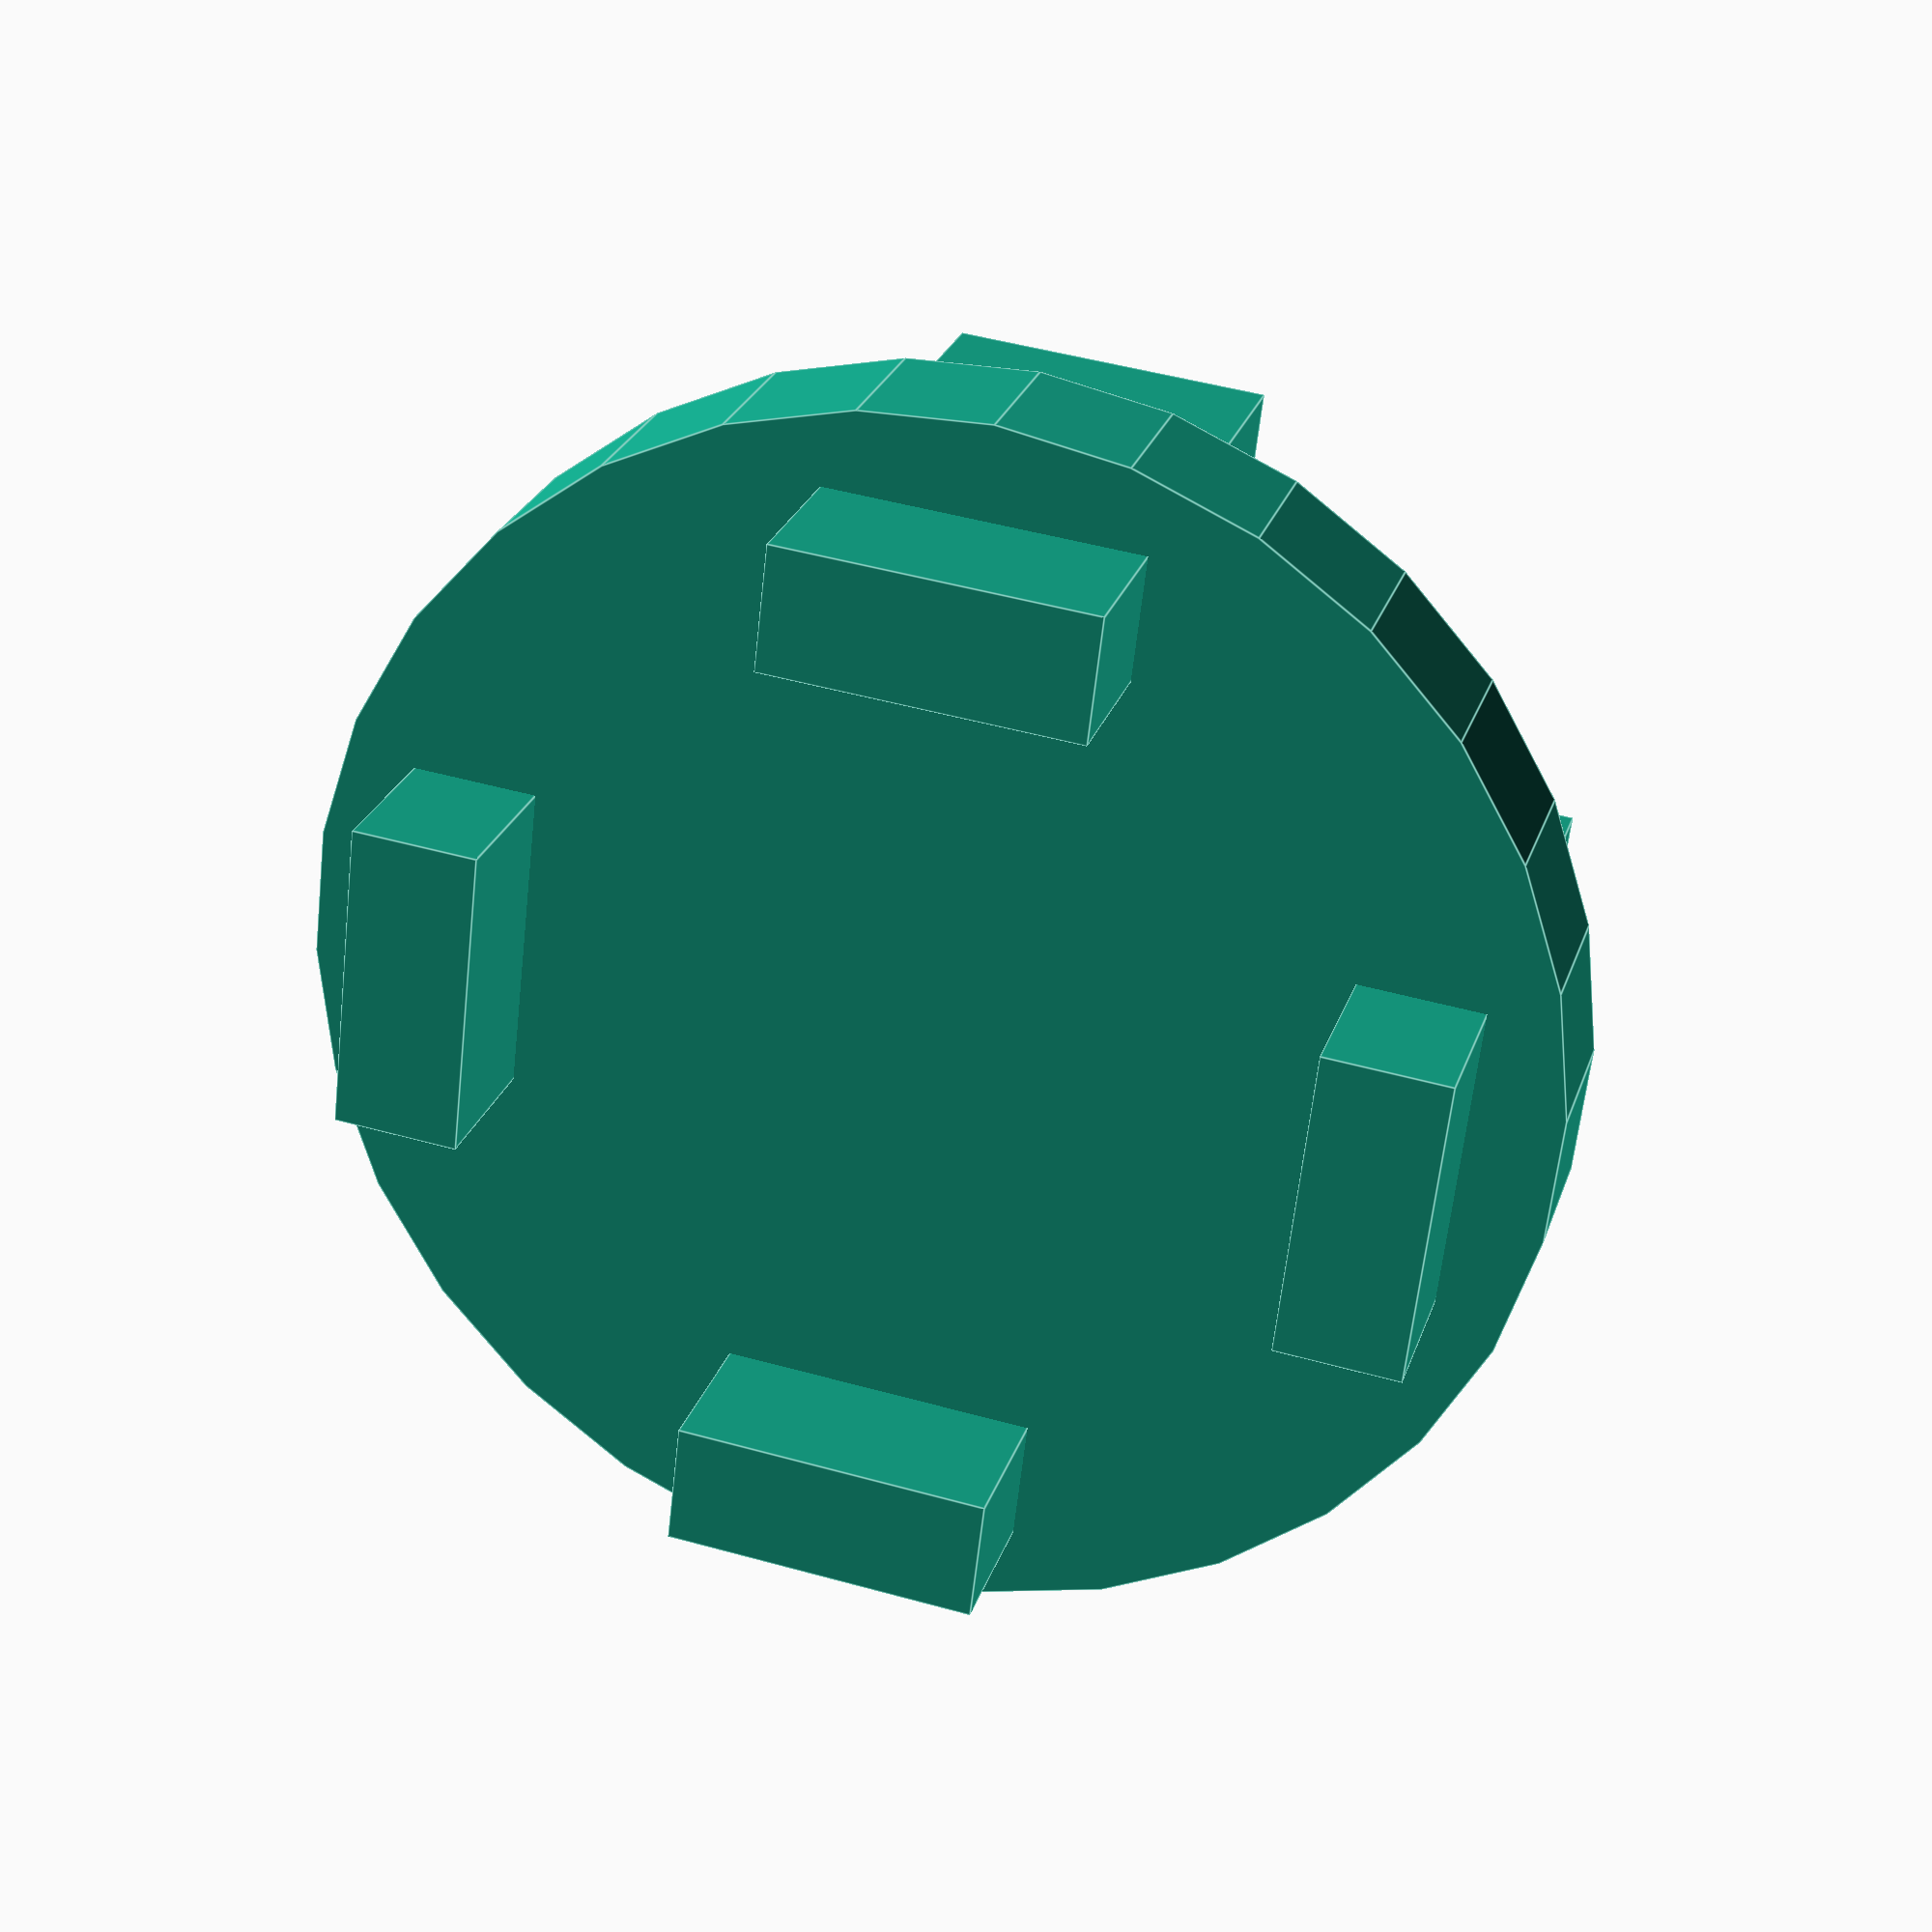
<openscad>

// Parameters
base_disk_radius = 20; // Radius of the base disk
base_disk_thickness = 5; // Thickness of the base disk
prong_width = 4; // Width of each vertical prong
prong_depth = 10; // Depth of each vertical prong
prong_height = 20; // Height of each vertical prong
num_prongs = 4; // Number of prongs
prong_spacing_angle = 360 / num_prongs; // Angle between prongs

// Base disk module
module base_disk() {
    cylinder(h = base_disk_thickness, r = base_disk_radius, center = false);
}

// Vertical prong module
module vertical_prong() {
    cube([prong_width, prong_depth, prong_height], center = true);
}

// Assembly
module flexible_coupling() {
    // Layer 2: Base disk
    base_disk();

    // Layer 1: Vertical prongs
    for (i = [0 : num_prongs - 1]) {
        rotate([0, 0, i * prong_spacing_angle]) {
            translate([base_disk_radius - prong_depth / 2, 0, base_disk_thickness]) {
                vertical_prong();
            }
        }
    }
}

// Render the flexible coupling
flexible_coupling();


</openscad>
<views>
elev=334.5 azim=83.4 roll=196.1 proj=p view=edges
</views>
